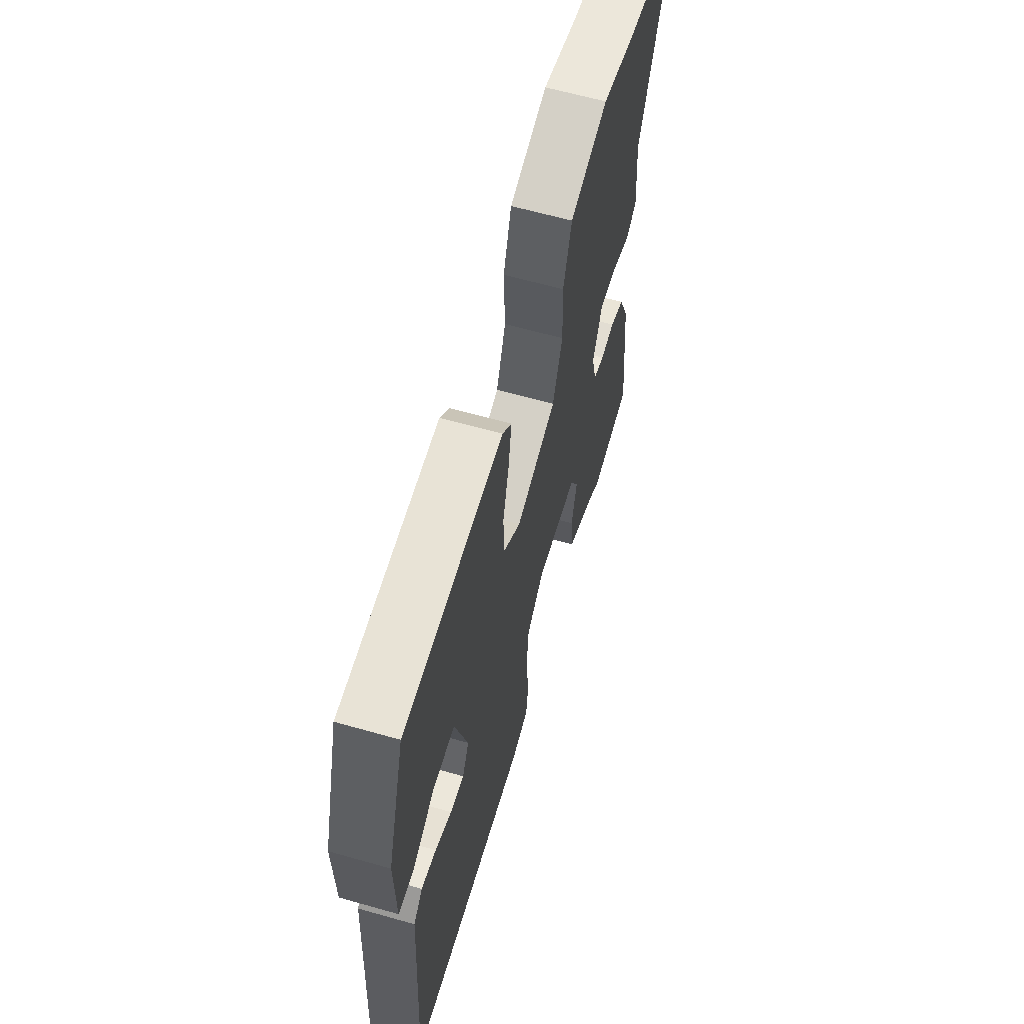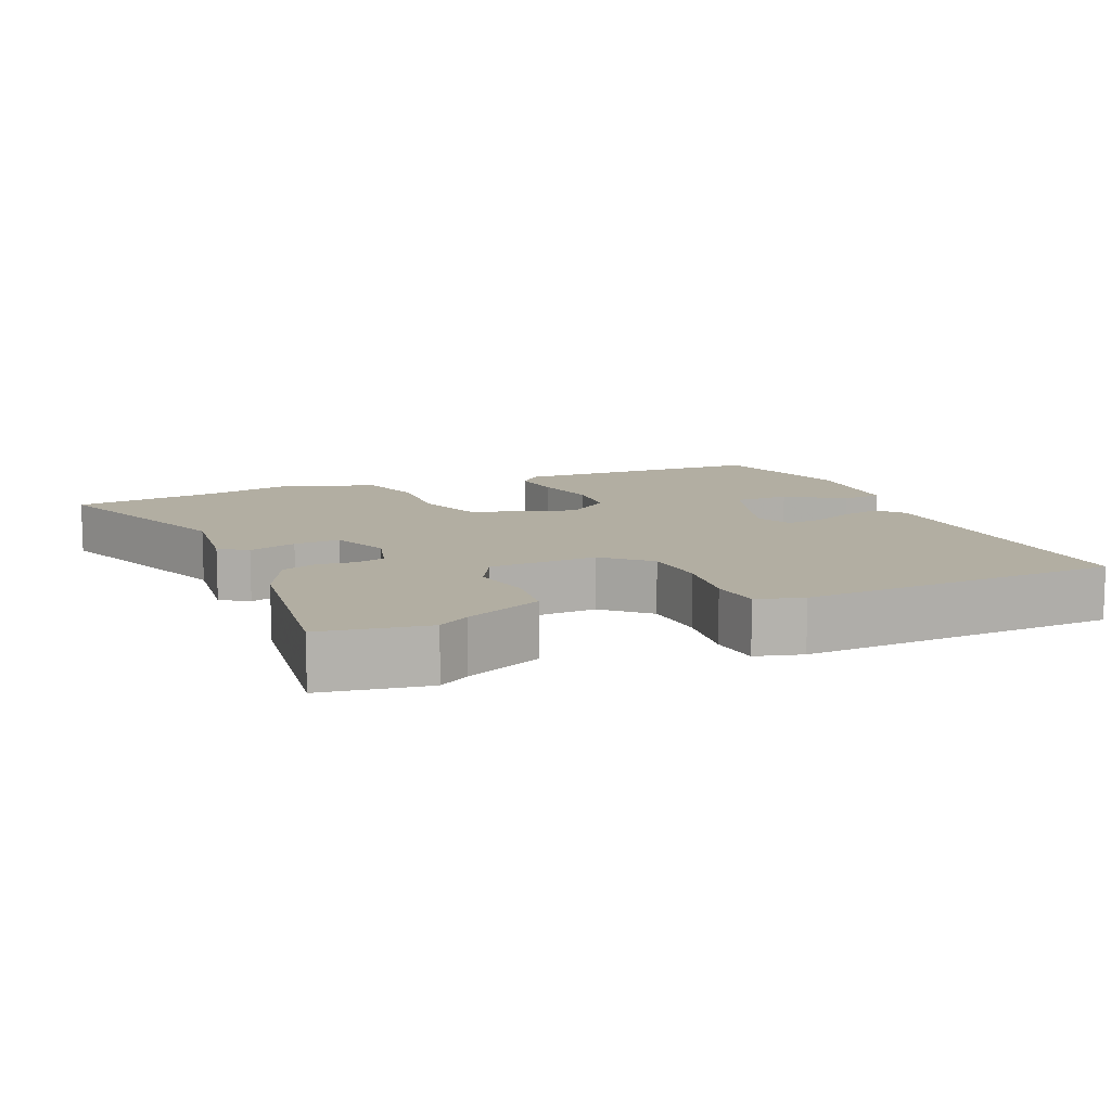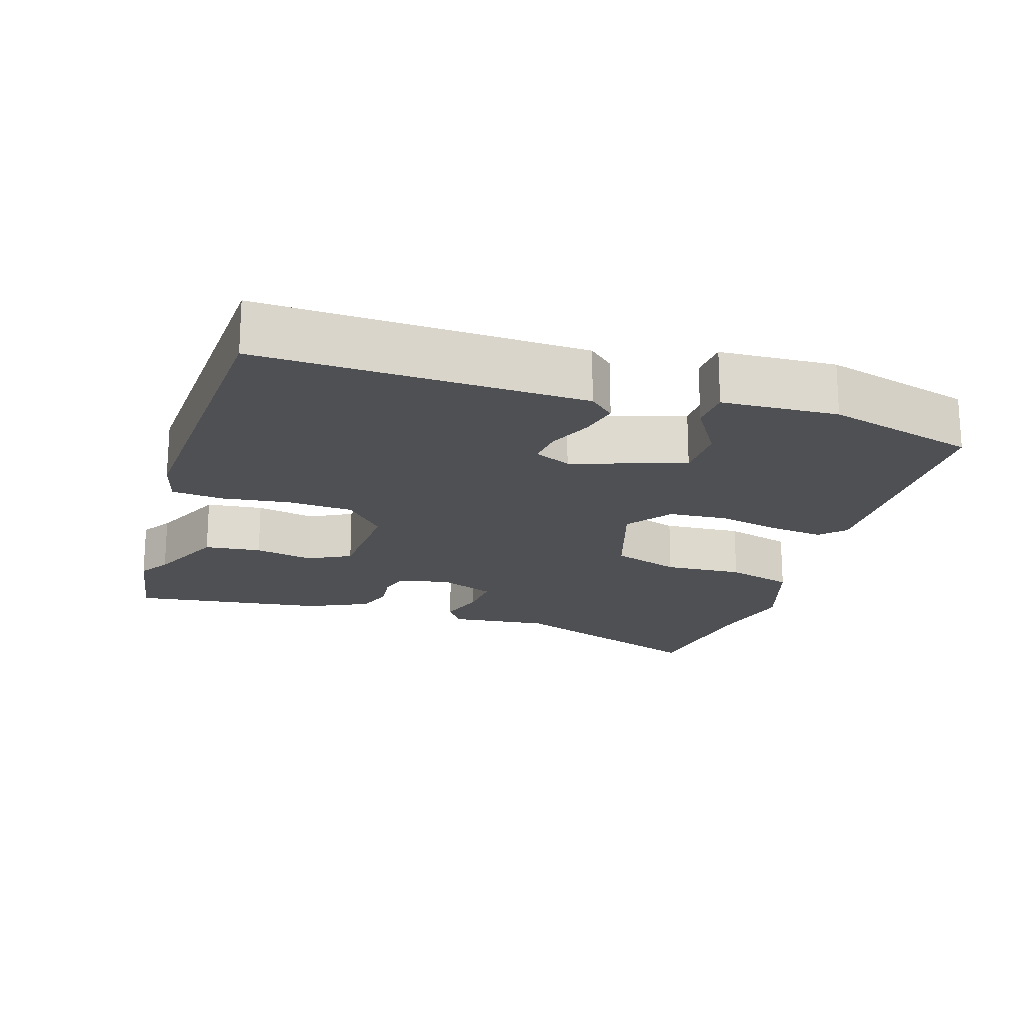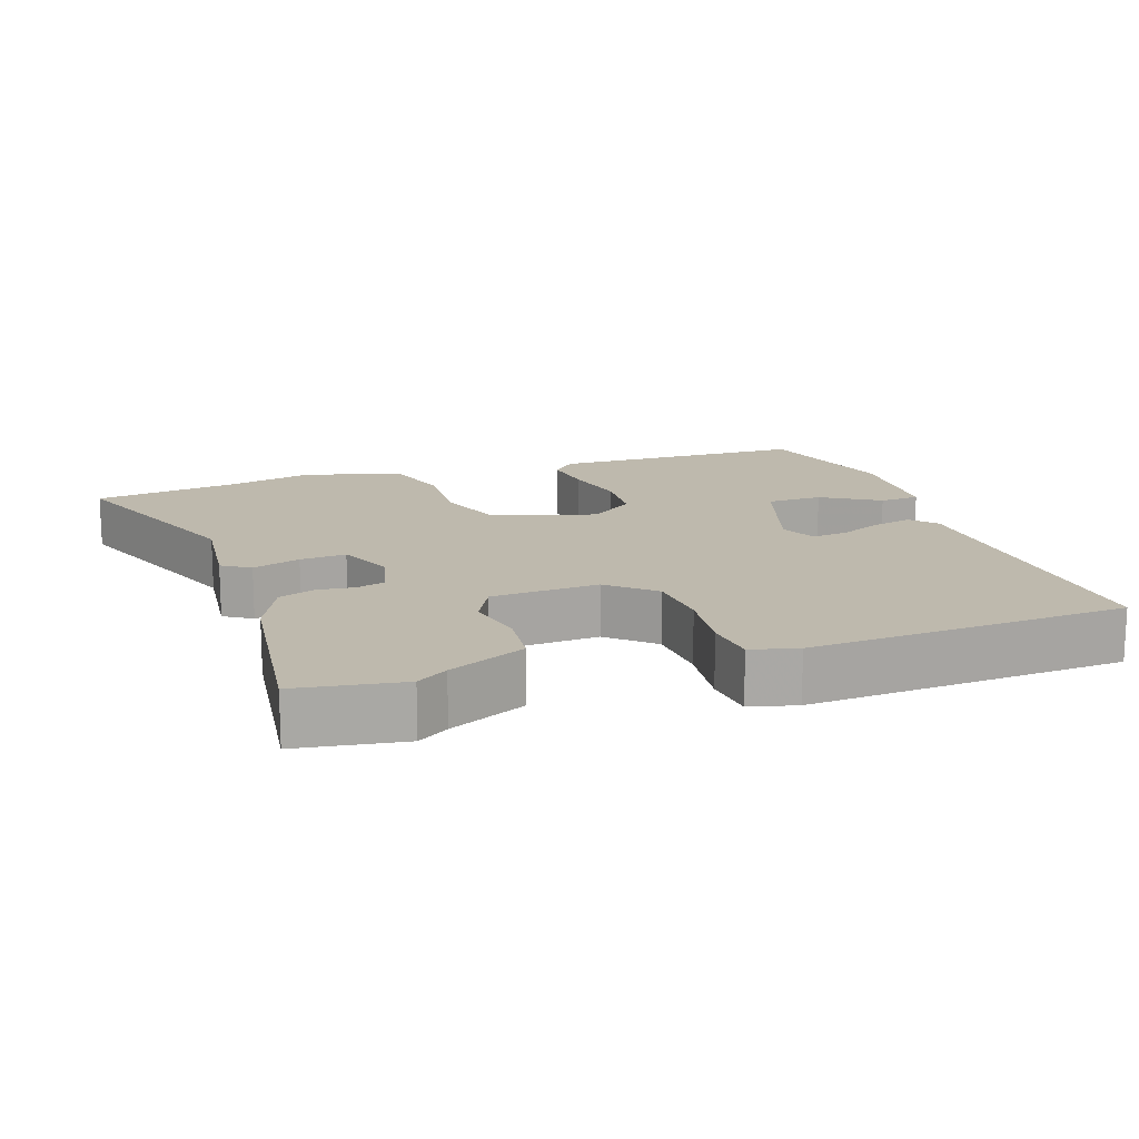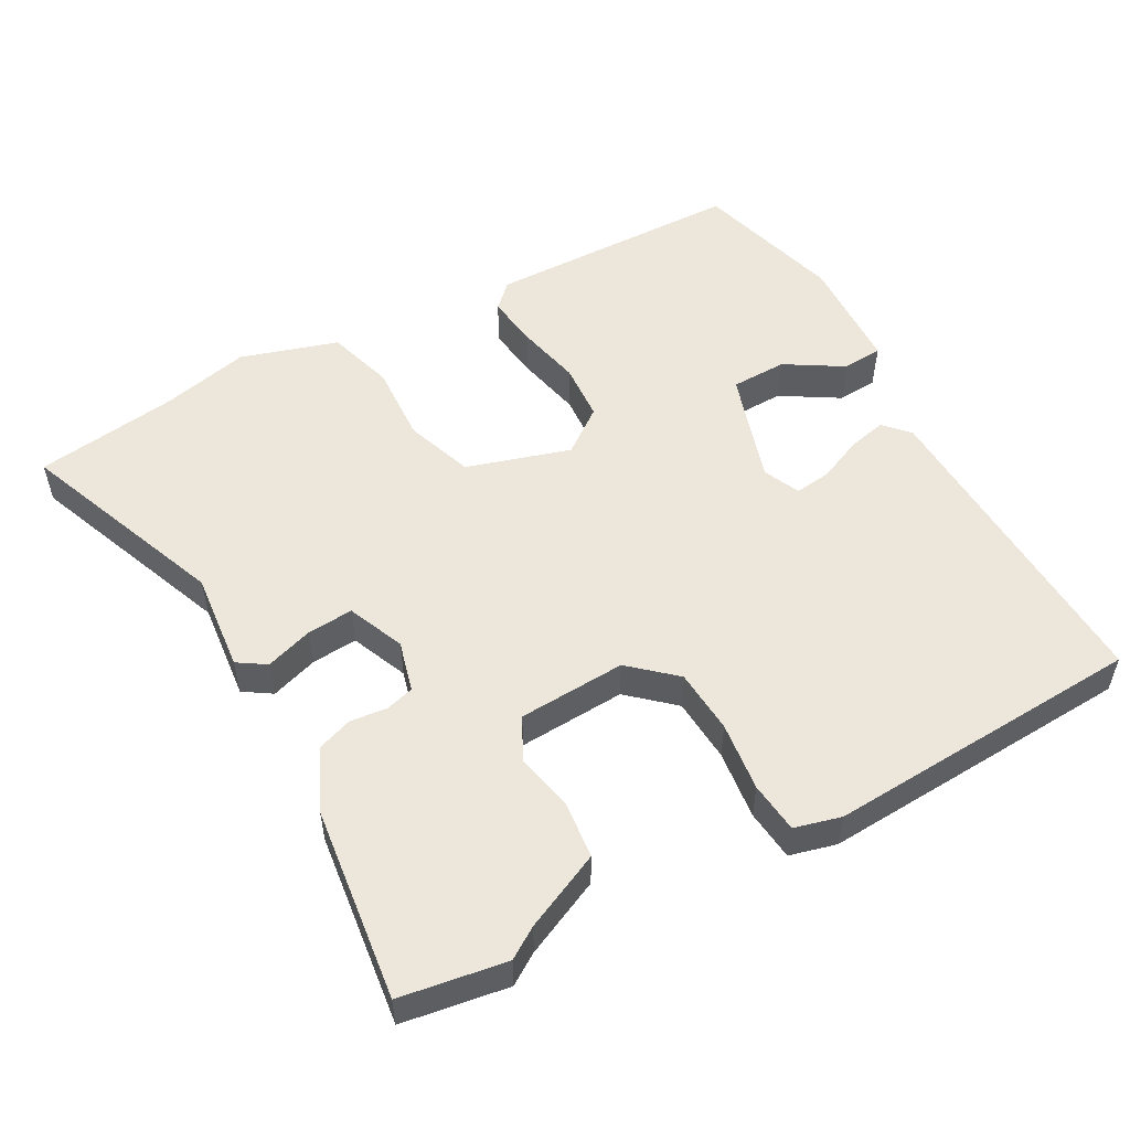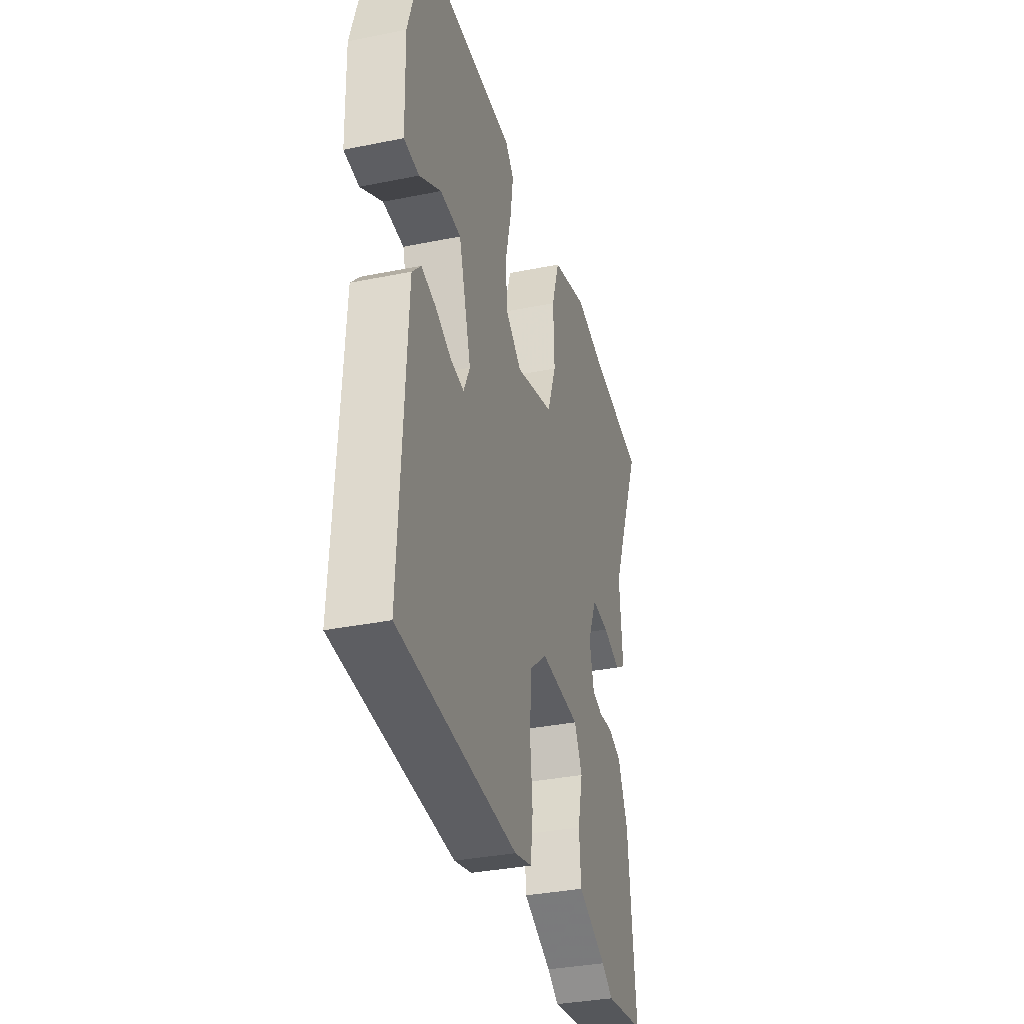
<metadata>
{"format":"obj","ext":"obj","renderer":"f3d","projection":"perspective","resolution":1024,"background":"white","views":[{"elev":62.3,"azim":-73.9,"up":"+Z"},{"elev":10.7,"azim":158.5,"up":"+Y"},{"elev":-19.2,"azim":-106.0,"up":"+Y"},{"elev":15.3,"azim":162.2,"up":"+Y"},{"elev":53.3,"azim":152.2,"up":"+Y"},{"elev":-34.3,"azim":-74.7,"up":"+Z"}]}
</metadata>
<code>
v -0.456 0.07 0.487
v -0.094 0.07 0.488
v -0.061 0.07 0.454
v -0.072 0.07 0.379
v -0.094 0.07 0.288
v -0.09 0.07 0.206
v -0.028 0.07 0.158
v 0.119 0.07 0.2
v 0.154 0.07 0.295
v 0.15 0.07 0.406
v 0.18 0.07 0.5
v 0.318 0.07 0.54
v 0.442 0.07 0.509
v 0.644 0.07 0.477
v 0.524 0.07 0.185
v 0.536 0.07 0.044
v 0.496 0.07 0.019
v 0.429 0.07 0.042
v 0.364 0.07 0.048
v 0.329 0.07 -0.032
v 0.347 0.07 -0.104
v 0.387 0.07 -0.116
v 0.439 0.07 -0.111
v 0.49 0.07 -0.13
v 0.528 0.07 -0.217
v 0.557 0.07 -0.492
v 0.407 0.07 -0.513
v 0.364 0.07 -0.484
v 0.256 0.07 -0.432
v 0.249 0.07 -0.352
v 0.268 0.07 -0.269
v 0.238 0.07 -0.209
v 0.086 0.07 -0.198
v 0.022 0.07 -0.253
v 0.014 0.07 -0.344
v 0.024 0.07 -0.442
v 0.015 0.07 -0.514
v -0.051 0.07 -0.53
v -0.5 0.07 -0.497
v -0.474 0.07 -0.042
v -0.441 0.07 -0.007
v -0.386 0.07 -0.021
v -0.325 0.07 -0.049
v -0.274 0.07 -0.056
v -0.25 0.07 -0.005
v -0.297 0.07 0.155
v -0.376 0.07 0.158
v -0.458 0.07 0.11
v -0.515 0.07 0.115
v -0.519 0.07 0.278
v -0.456 0 0.487
v -0.094 0 0.488
v -0.061 0 0.454
v -0.072 0 0.379
v -0.094 0 0.288
v -0.09 0 0.206
v -0.028 0 0.158
v 0.119 0 0.2
v 0.154 0 0.295
v 0.15 0 0.406
v 0.18 0 0.5
v 0.318 0 0.54
v 0.442 0 0.509
v 0.644 0 0.477
v 0.524 0 0.185
v 0.536 0 0.044
v 0.496 0 0.019
v 0.429 0 0.042
v 0.364 0 0.048
v 0.329 0 -0.032
v 0.347 0 -0.104
v 0.387 0 -0.116
v 0.439 0 -0.111
v 0.49 0 -0.13
v 0.528 0 -0.217
v 0.557 0 -0.492
v 0.407 0 -0.513
v 0.364 0 -0.484
v 0.256 0 -0.432
v 0.249 0 -0.352
v 0.268 0 -0.269
v 0.238 0 -0.209
v 0.086 0 -0.198
v 0.022 0 -0.253
v 0.014 0 -0.344
v 0.024 0 -0.442
v 0.015 0 -0.514
v -0.051 0 -0.53
v -0.5 0 -0.497
v -0.474 0 -0.042
v -0.441 0 -0.007
v -0.386 0 -0.021
v -0.325 0 -0.049
v -0.274 0 -0.056
v -0.25 0 -0.005
v -0.297 0 0.155
v -0.376 0 0.158
v -0.458 0 0.11
v -0.515 0 0.115
v -0.519 0 0.278
f 2 3 4
f 1 2 4
f 50 1 4
f 49 50 4
f 48 49 4
f 47 48 4
f 46 47 4 5
f 45 46 5 6
f 44 45 6 7
f 41 42 43
f 40 41 43
f 39 40 43
f 38 39 43
f 37 38 43
f 36 37 43
f 35 36 43
f 34 35 43 44
f 44 7 8
f 34 44 8
f 33 34 8
f 28 29 30 31
f 27 28 31
f 26 27 31
f 25 26 31
f 24 25 31
f 23 24 31
f 22 23 31
f 21 22 31 32
f 33 8 9
f 32 33 9
f 21 32 9
f 20 21 9
f 15 16 17 18
f 15 18 19
f 14 15 19
f 13 14 19
f 13 19 20
f 12 13 20
f 11 12 20
f 10 11 20
f 9 10 20
f 54 53 52
f 54 52 51
f 54 51 100
f 54 100 99
f 54 99 98
f 54 98 97
f 55 54 97 96
f 56 55 96 95
f 57 56 95 94
f 93 92 91
f 93 91 90
f 93 90 89
f 93 89 88
f 93 88 87
f 93 87 86
f 93 86 85
f 94 93 85 84
f 58 57 94
f 58 94 84
f 58 84 83
f 81 80 79 78
f 81 78 77
f 81 77 76
f 81 76 75
f 81 75 74
f 81 74 73
f 81 73 72
f 82 81 72 71
f 59 58 83
f 59 83 82
f 59 82 71
f 59 71 70
f 68 67 66 65
f 69 68 65
f 69 65 64
f 69 64 63
f 70 69 63
f 70 63 62
f 70 62 61
f 70 61 60
f 70 60 59
f 1 51 52 2
f 2 52 53 3
f 3 53 54 4
f 4 54 55 5
f 5 55 56 6
f 6 56 57 7
f 7 57 58 8
f 8 58 59 9
f 9 59 60 10
f 10 60 61 11
f 11 61 62 12
f 12 62 63 13
f 13 63 64 14
f 14 64 65 15
f 15 65 66 16
f 16 66 67 17
f 17 67 68 18
f 18 68 69 19
f 19 69 70 20
f 20 70 71 21
f 21 71 72 22
f 22 72 73 23
f 23 73 74 24
f 24 74 75 25
f 25 75 76 26
f 26 76 77 27
f 27 77 78 28
f 28 78 79 29
f 29 79 80 30
f 30 80 81 31
f 31 81 82 32
f 32 82 83 33
f 33 83 84 34
f 34 84 85 35
f 35 85 86 36
f 36 86 87 37
f 37 87 88 38
f 38 88 89 39
f 39 89 90 40
f 40 90 91 41
f 41 91 92 42
f 42 92 93 43
f 43 93 94 44
f 44 94 95 45
f 45 95 96 46
f 46 96 97 47
f 47 97 98 48
f 48 98 99 49
f 49 99 100 50
f 50 100 51 1

</code>
